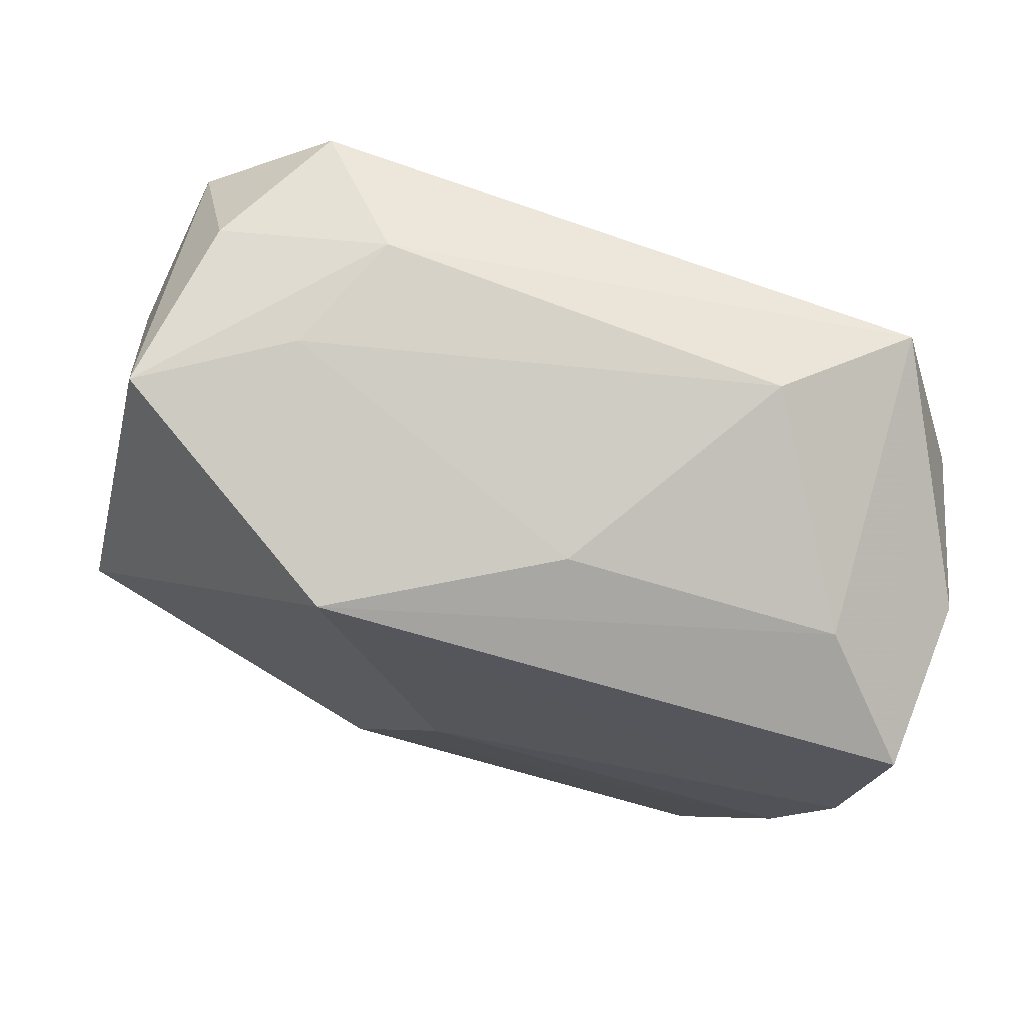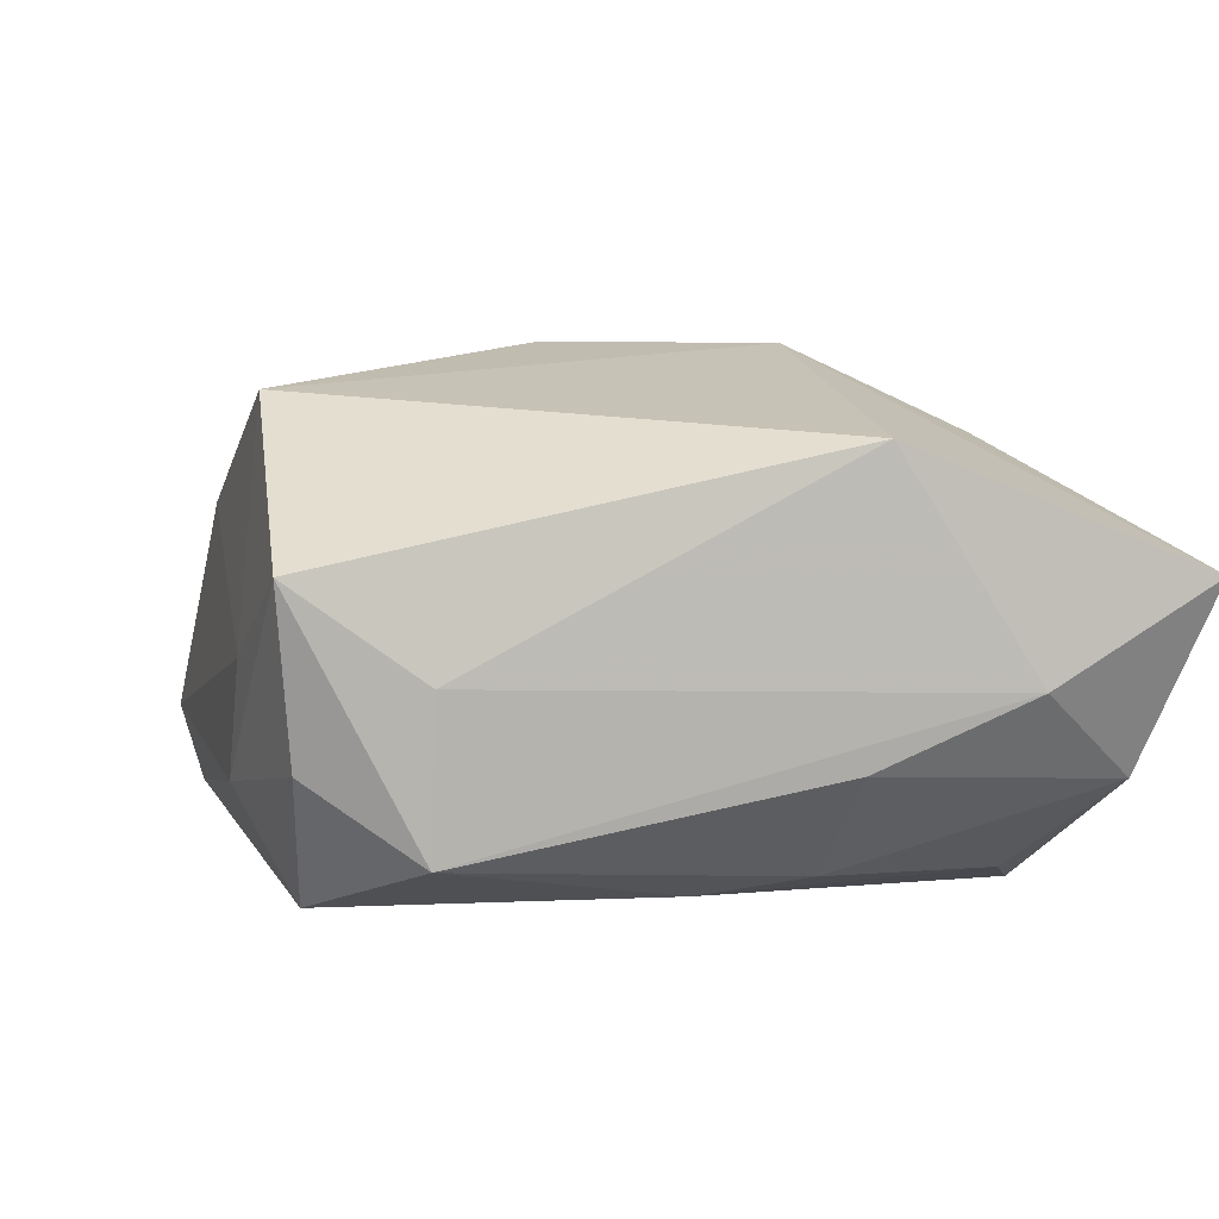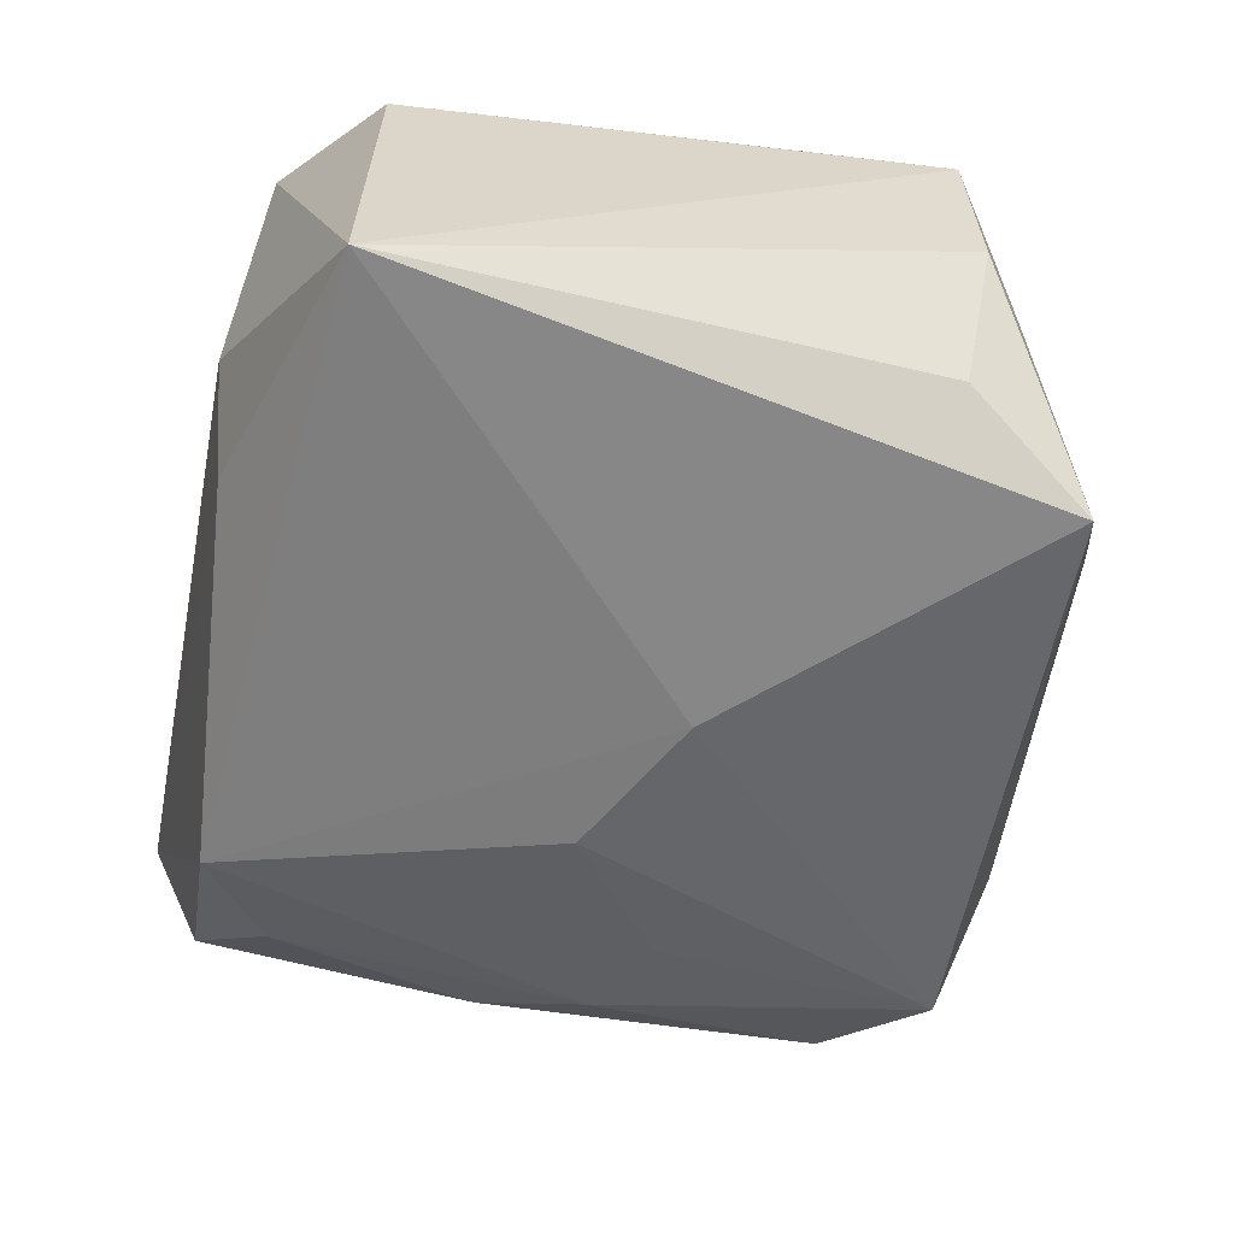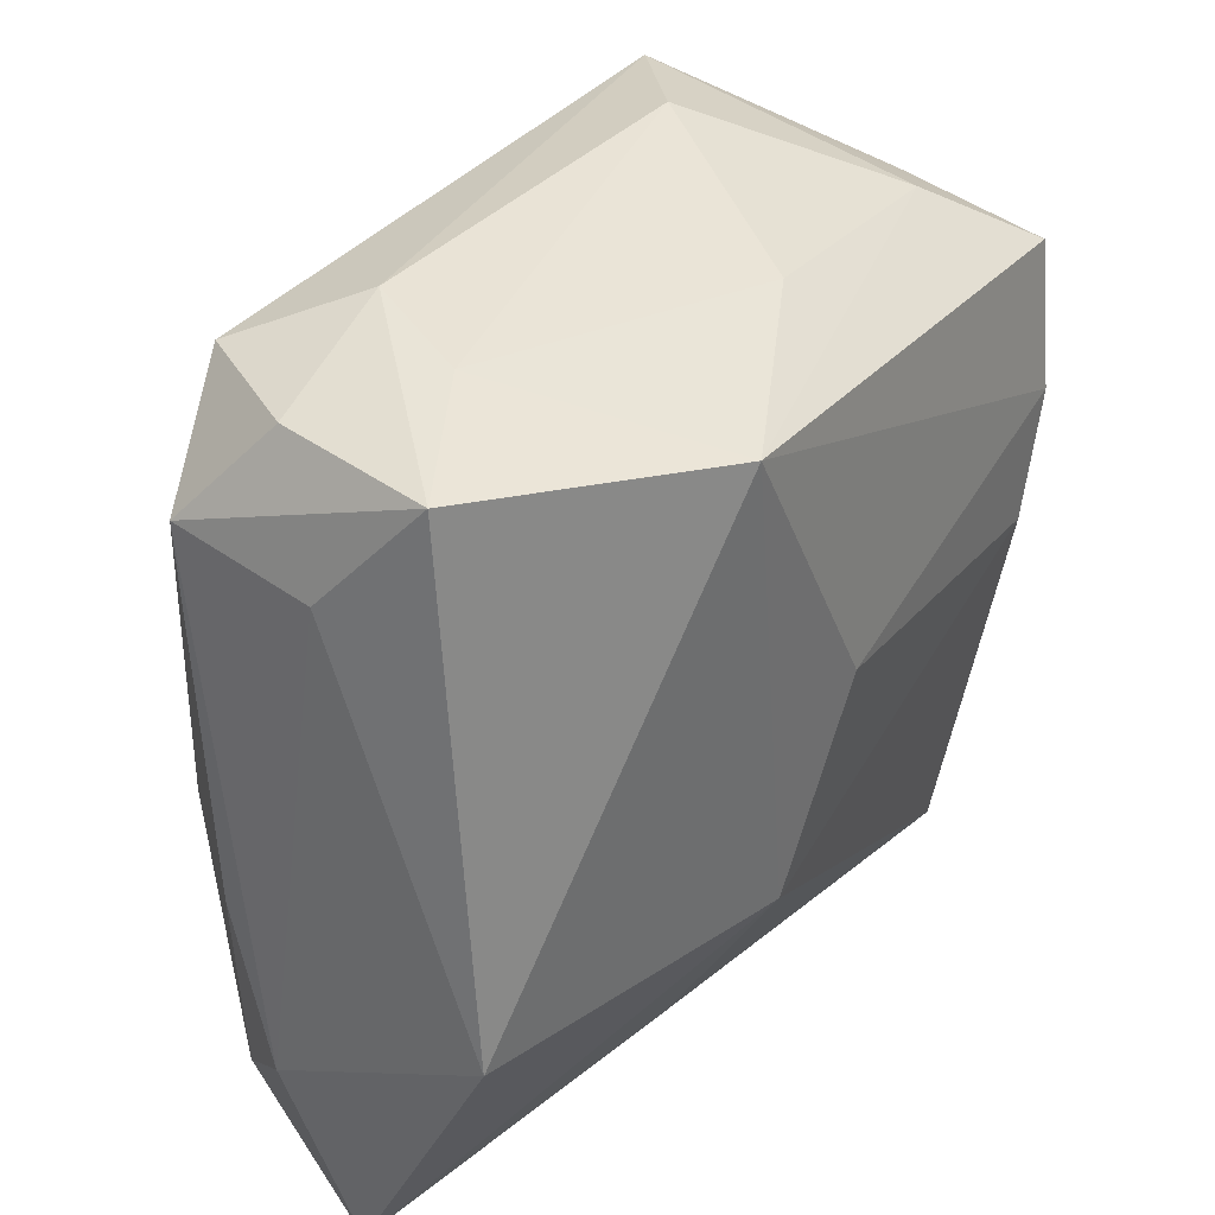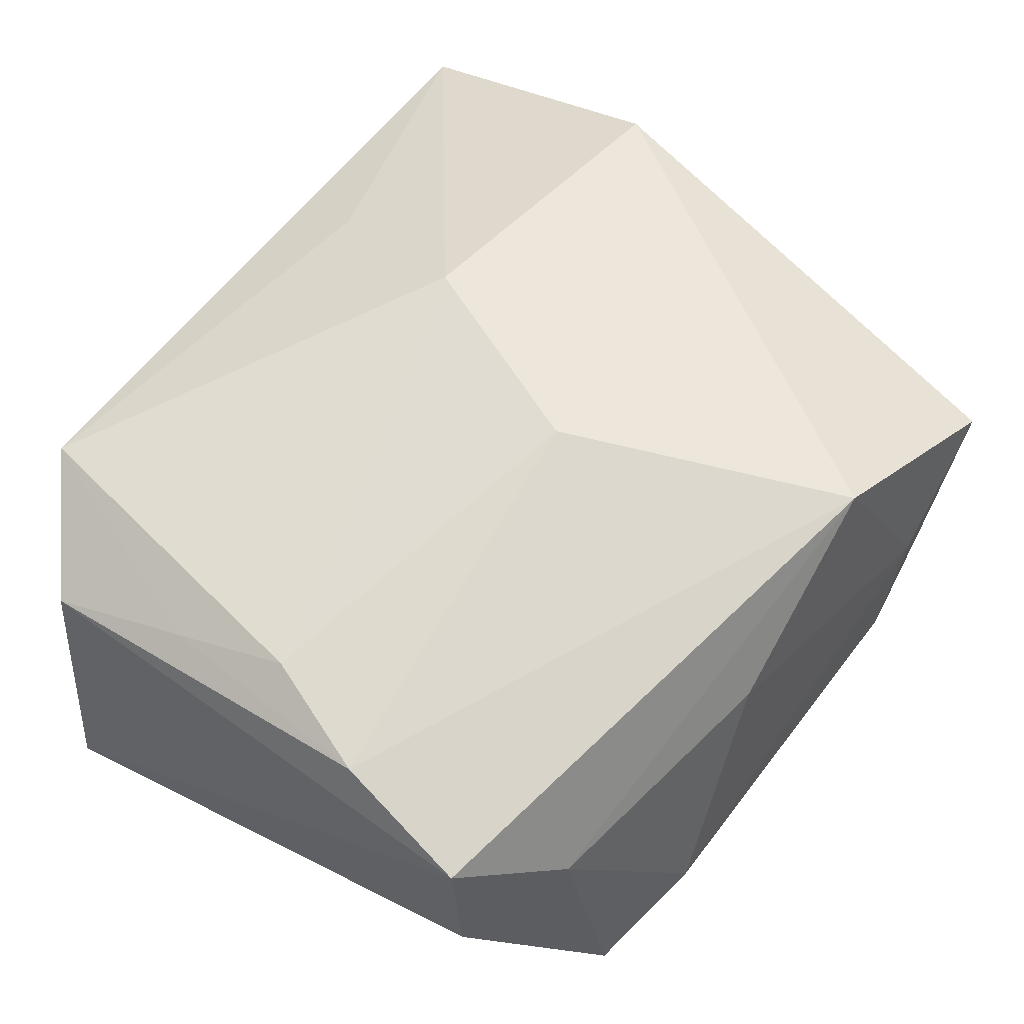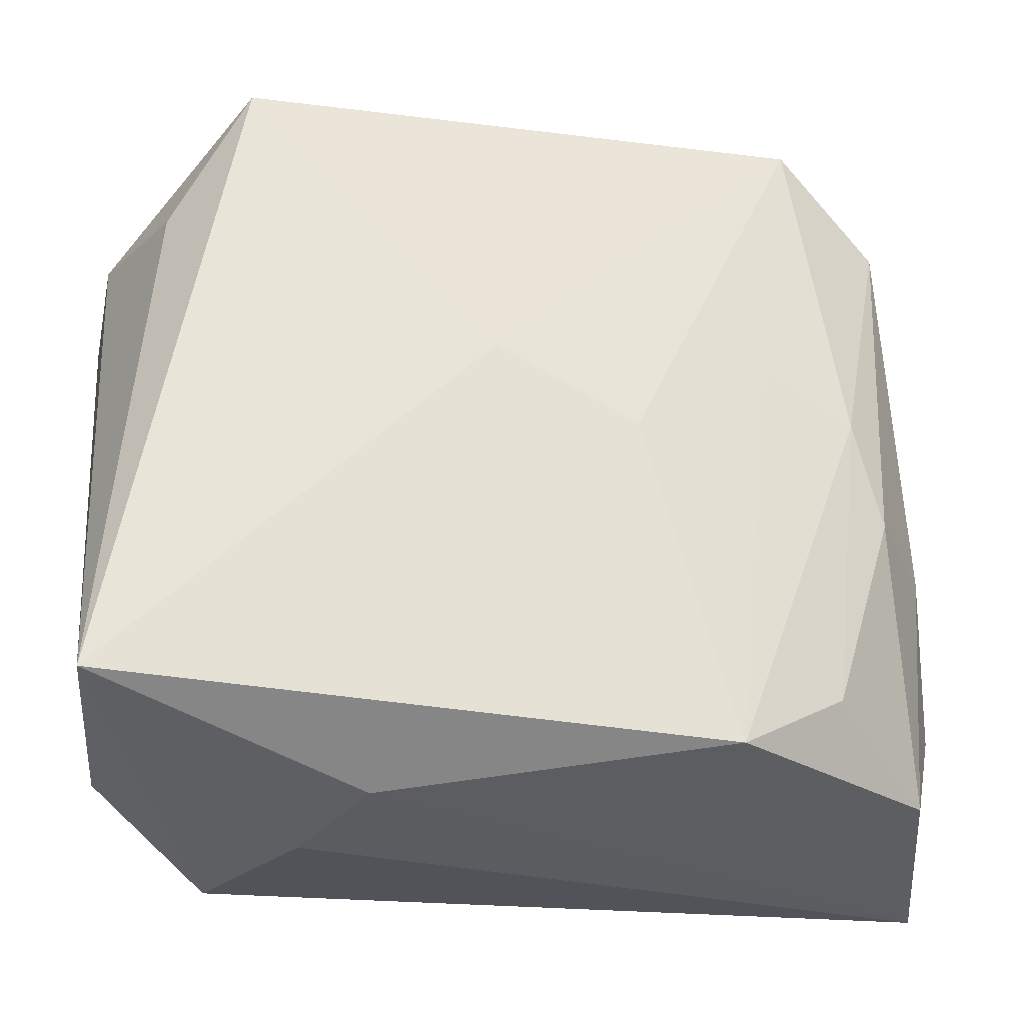
<metadata>
{"format":"obj","ext":"obj","renderer":"f3d","projection":"perspective","resolution":1024,"background":"white","views":[{"elev":75.8,"azim":21.0,"up":"+Y"},{"elev":9.7,"azim":-109.1,"up":"+Z"},{"elev":-55.2,"azim":78.2,"up":"+Z"},{"elev":42.7,"azim":-51.3,"up":"+Y"},{"elev":60.6,"azim":123.6,"up":"+Z"},{"elev":-26.8,"azim":167.6,"up":"+Y"}]}
</metadata>
<code>
v -0.005271 0.01741 0.01105
v -0.02143 -0.01027 -0.0003186
v -0.01527 0.002311 -0.009022
v -0.00385 -0.0003591 -0.01185
v -0.01904 -0.01539 -0.004667
v -0.02033 -0.003054 -0.003353
v 0.01452 0.01656 -0.009752
v 0.0002027 0.003743 0.01234
v 0.003948 0.01754 0.00531
v -0.02149 -0.01811 0.003925
v 0.01913 0.004743 0.009156
v -0.006776 -0.01395 0.008381
v -0.01622 0.01928 0.005023
v -0.01541 0.01854 -0.002806
v -0.01263 0.01774 -0.008764
v 0.01584 0.01478 0.003677
v 0.009908 0.0184 -0.004946
v -0.0199 -0.004128 0.009745
v -0.01808 0.01362 0.000776
v 0.01775 -0.006362 0.008347
v 0.01678 -0.0008348 0.00988
v -0.01694 -0.002512 -0.008192
v 0.01302 -0.01735 0.009062
v -0.008098 0.01955 -0.004522
v 0.00973 -0.01819 -0.001288
v 0.007321 -0.0173 -0.006581
v -0.01803 0.01383 -0.006281
v -0.01009 0.01951 0.0009107
v -0.008331 -0.01553 -0.01159
v 0.002797 0.003119 -0.01157
v 0.01798 0.01082 -0.006795
v -0.01373 -0.01224 -0.009479
v -0.01061 0.004405 -0.01004
v 0.02041 0.0117 -4.043e-05
v 0.02041 -0.01372 -0.009627
v 0.02041 0.01127 0.007488
v -0.004319 -0.005905 0.01234
v 0.01889 -0.01319 0.00641
f 18 10 37
f 13 18 1
f 1 18 37
f 30 7 35
f 30 29 4
f 35 29 30
f 4 29 33
f 4 33 15
f 15 30 4
f 7 30 15
f 34 36 35
f 34 7 36
f 37 10 12
f 12 23 37
f 10 23 12
f 35 36 38
f 38 23 35
f 26 29 35
f 10 29 26
f 16 1 36
f 16 7 17
f 36 7 16
f 8 1 37
f 13 1 28
f 17 7 24
f 7 15 24
f 24 28 17
f 13 28 24
f 35 7 31
f 31 34 35
f 7 34 31
f 11 38 36
f 36 1 11
f 1 8 11
f 35 23 25
f 25 26 35
f 25 23 10
f 10 26 25
f 9 16 17
f 1 16 9
f 17 28 9
f 9 28 1
f 13 24 14
f 14 24 15
f 14 27 13
f 15 27 14
f 19 18 13
f 13 27 19
f 5 29 10
f 3 15 33
f 3 27 15
f 3 33 29
f 21 11 8
f 37 23 21
f 21 8 37
f 2 19 27
f 2 5 10
f 10 18 2
f 18 19 2
f 29 5 32
f 32 3 29
f 27 3 22
f 22 32 5
f 3 32 22
f 38 11 20
f 11 21 20
f 23 38 20
f 20 21 23
f 6 2 27
f 5 2 6
f 27 22 6
f 6 22 5

</code>
